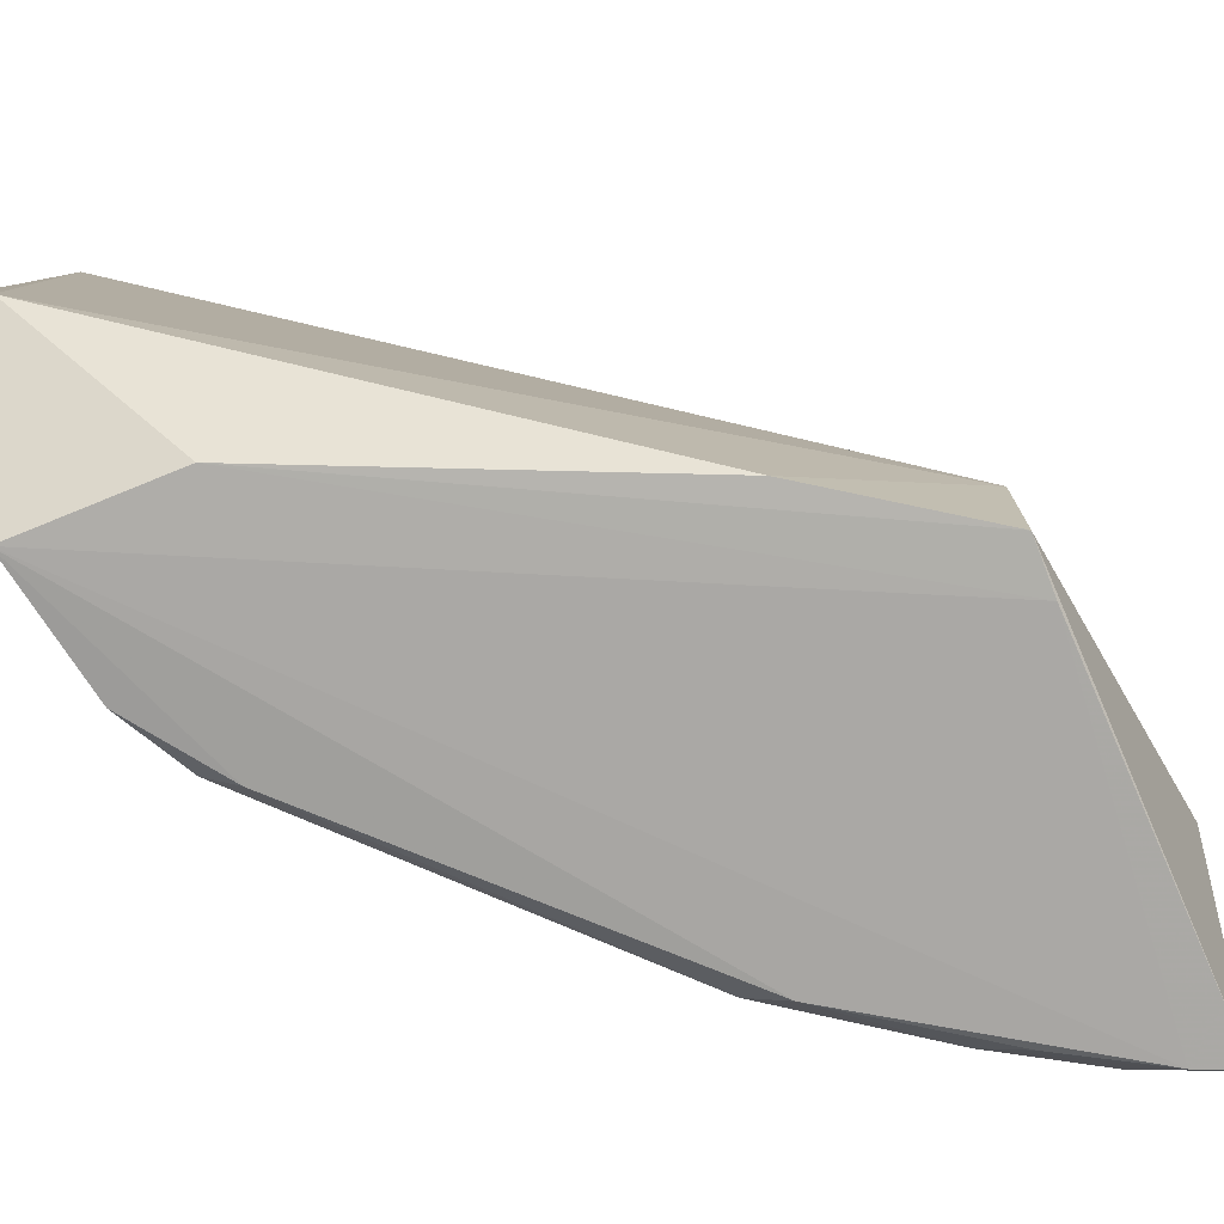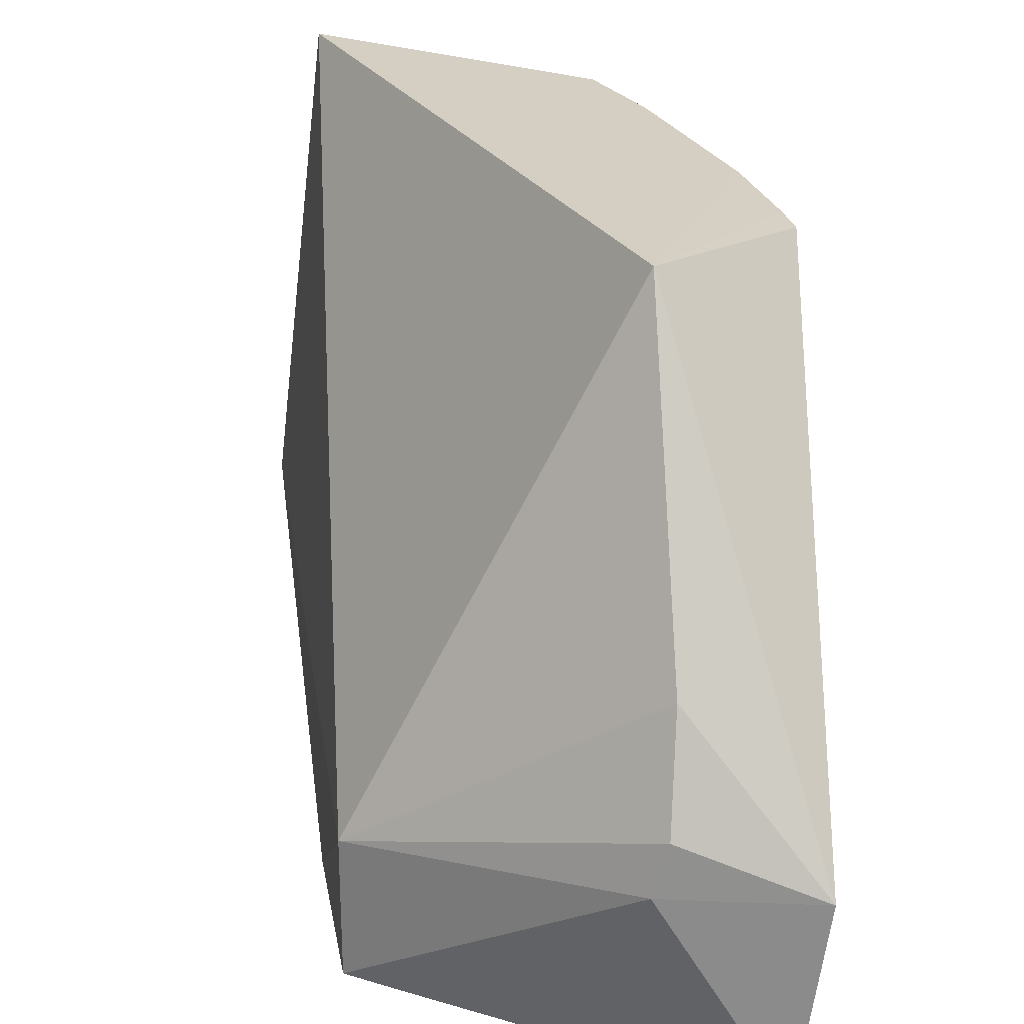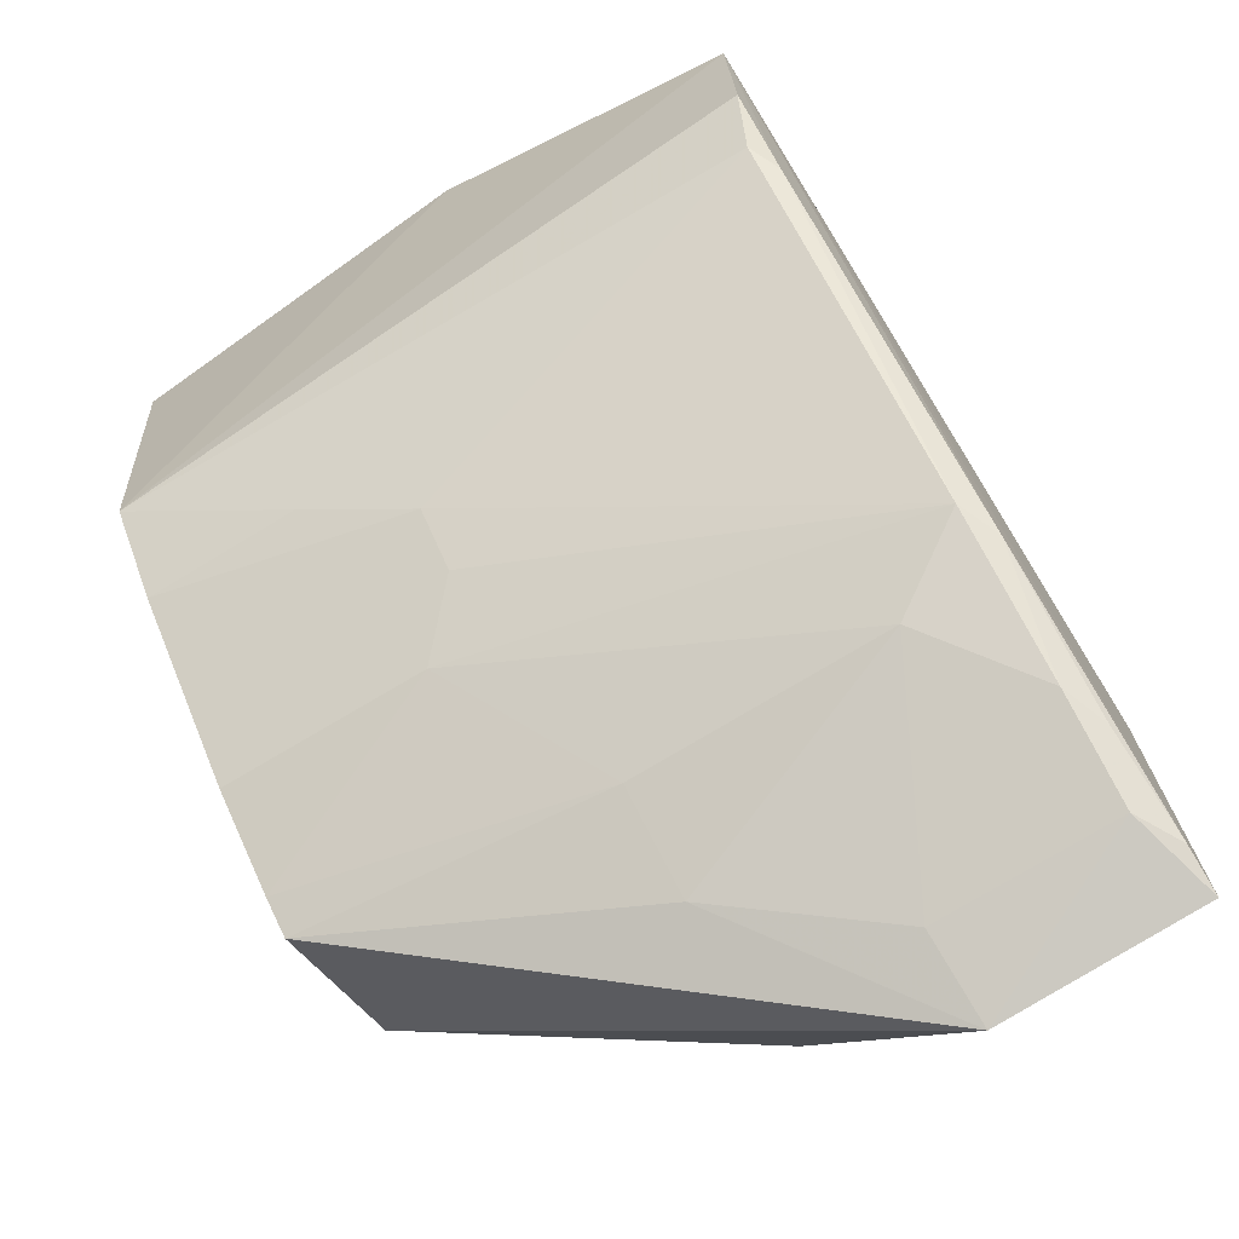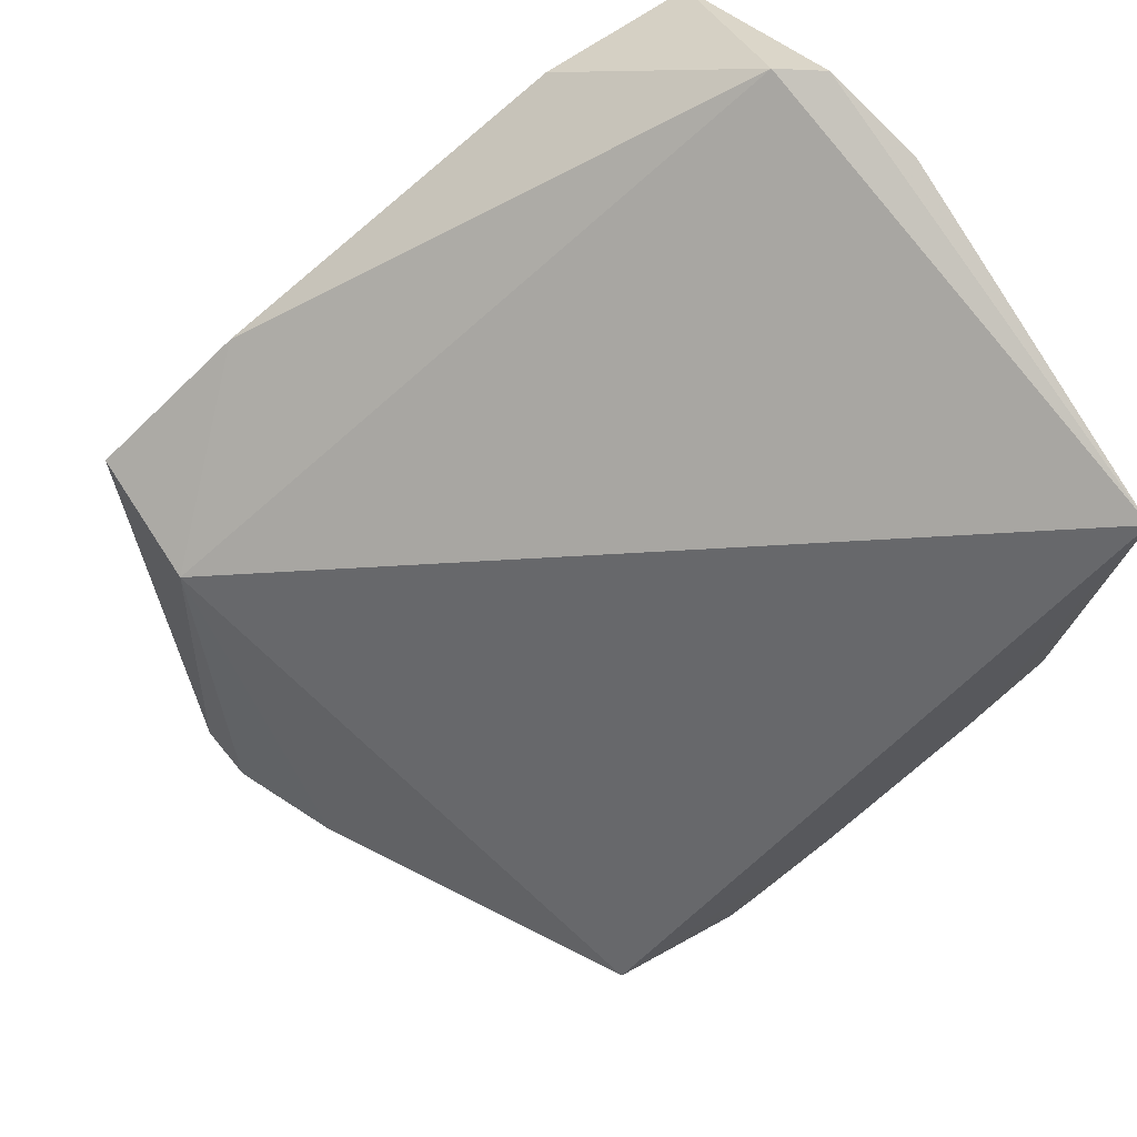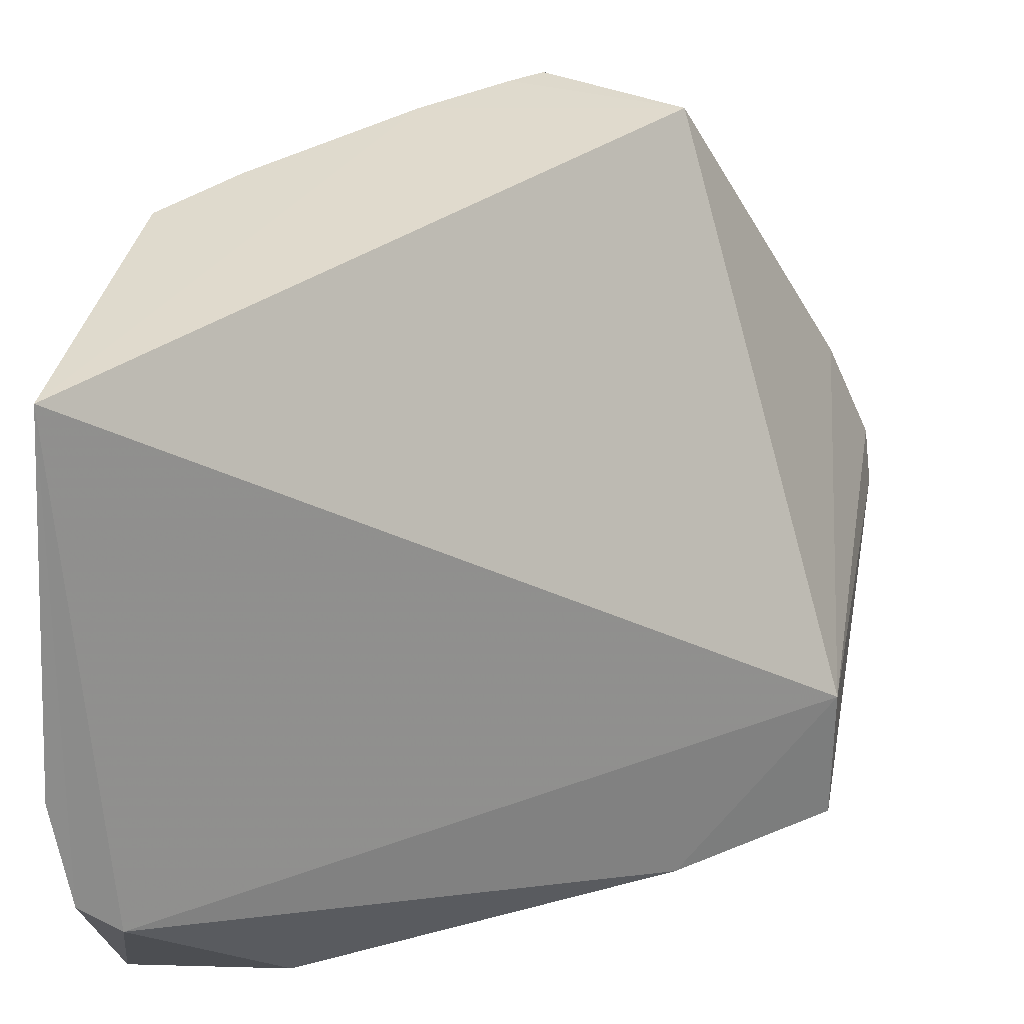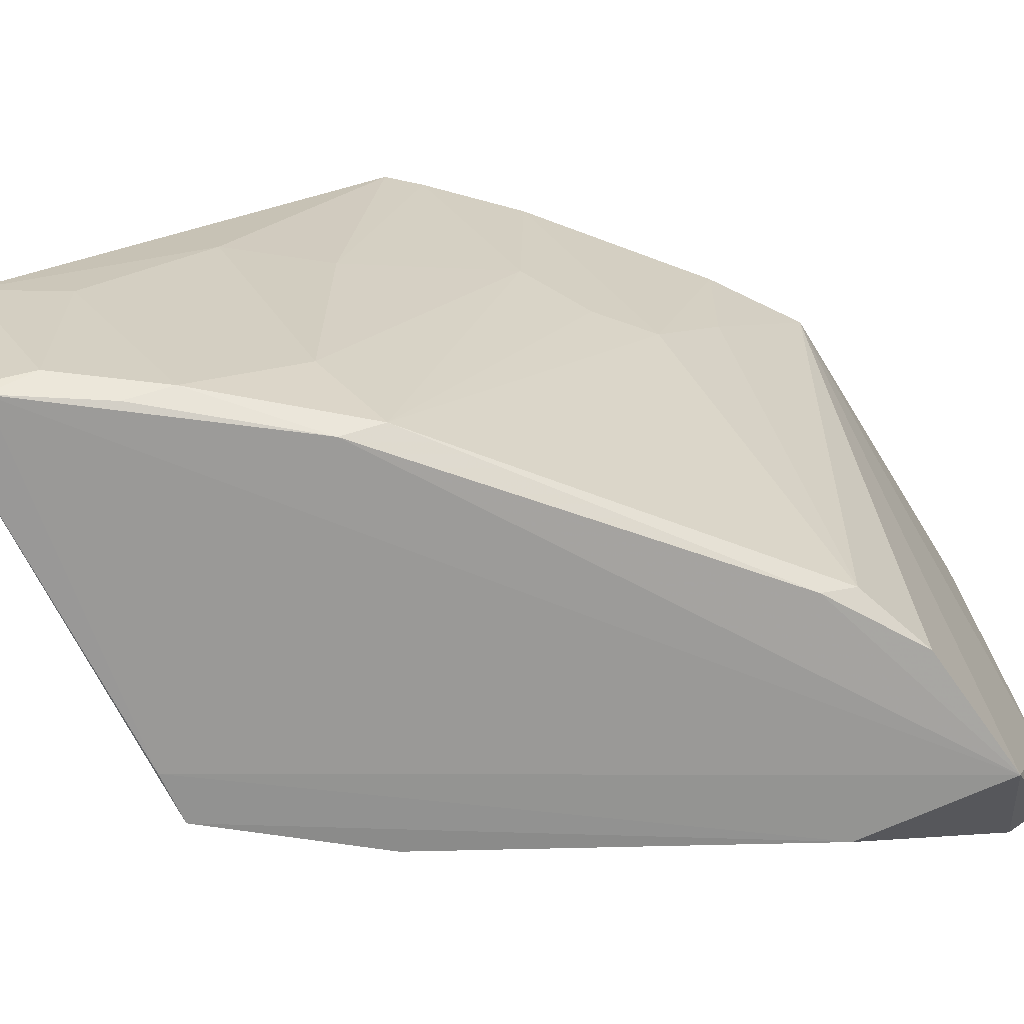
<metadata>
{"format":"obj","ext":"obj","renderer":"f3d","projection":"perspective","resolution":1024,"background":"white","views":[{"elev":-75.7,"azim":-158.2,"up":"+Z"},{"elev":25.8,"azim":-65.8,"up":"+Z"},{"elev":-74.3,"azim":122.2,"up":"+Y"},{"elev":72.1,"azim":-33.2,"up":"+Y"},{"elev":32.6,"azim":-177.3,"up":"+Z"},{"elev":-68.5,"azim":24.8,"up":"+Z"}]}
</metadata>
<code>
v 0.06192 -0.03143 0.03131
v 0.06016 -0.04637 0.03136
v 0.06177 -0.036 0.001168
v 0.03159 -0.04757 0.001291
v 0.03909 -0.05763 0.0313
v 0.06021 -0.0294 0.008876
v 0.06268 -0.02946 0.01505
v 0.05044 -0.05689 0.03138
v 0.03159 -0.04755 0.007737
v 0.05478 -0.03597 0.001256
v 0.06189 -0.02908 0.01032
v 0.05709 -0.05015 0.03138
v 0.03105 -0.06717 0.001362
v 0.03855 -0.04293 0.001366
v 0.03162 -0.04997 0.001206
v 0.05899 -0.04549 0.002164
v 0.03154 -0.06833 0.01044
v 0.02943 -0.06183 0.01023
v 0.03298 -0.0663 0.001338
v 0.05472 -0.05227 0.01985
v 0.0606 -0.04219 0.001477
v 0.04525 -0.06113 0.03132
v 0.03175 -0.06179 0.01739
v 0.03493 -0.06603 0.002447
v 0.05694 -0.05003 0.02447
v 0.04395 -0.05941 0.001363
v 0.04669 -0.06004 0.03135
v 0.02973 -0.06243 0.01263
v 0.03971 -0.06428 0.01749
v 0.05764 -0.04616 0.001476
v 0.03927 -0.06343 0.002298
v 0.0457 -0.05891 0.002173
v 0.03524 -0.06651 0.01055
v 0.03732 -0.06395 0.001525
v 0.04353 -0.06112 0.006033
v 0.04386 -0.06156 0.01751
v 0.05019 -0.05677 0.02217
v 0.0525 -0.05444 0.01985
f 7 1 2
f 7 2 3
f 8 1 5
f 9 5 1
f 9 1 6
f 10 6 3
f 11 6 1
f 11 1 7
f 11 7 3
f 11 3 6
f 12 2 1
f 12 1 8
f 14 9 6
f 14 4 9
f 14 10 4
f 14 6 10
f 15 10 3
f 15 4 10
f 15 13 4
f 18 9 4
f 18 4 13
f 18 13 17
f 19 15 3
f 19 13 15
f 20 12 8
f 21 3 2
f 21 2 16
f 22 5 17
f 23 17 5
f 23 5 9
f 24 17 13
f 24 13 19
f 25 20 16
f 25 16 2
f 25 2 12
f 25 12 20
f 26 19 3
f 27 8 5
f 27 5 22
f 28 18 17
f 28 17 23
f 28 23 9
f 28 9 18
f 29 22 17
f 30 26 3
f 30 3 21
f 30 21 16
f 31 24 19
f 32 16 20
f 32 31 26
f 32 30 16
f 32 26 30
f 33 29 17
f 33 17 24
f 33 24 31
f 34 31 19
f 34 19 26
f 34 26 31
f 35 31 32
f 35 33 31
f 35 29 33
f 36 22 29
f 36 29 35
f 36 27 22
f 37 35 32
f 37 36 35
f 37 8 27
f 37 27 36
f 38 37 32
f 38 32 20
f 38 20 8
f 38 8 37

</code>
